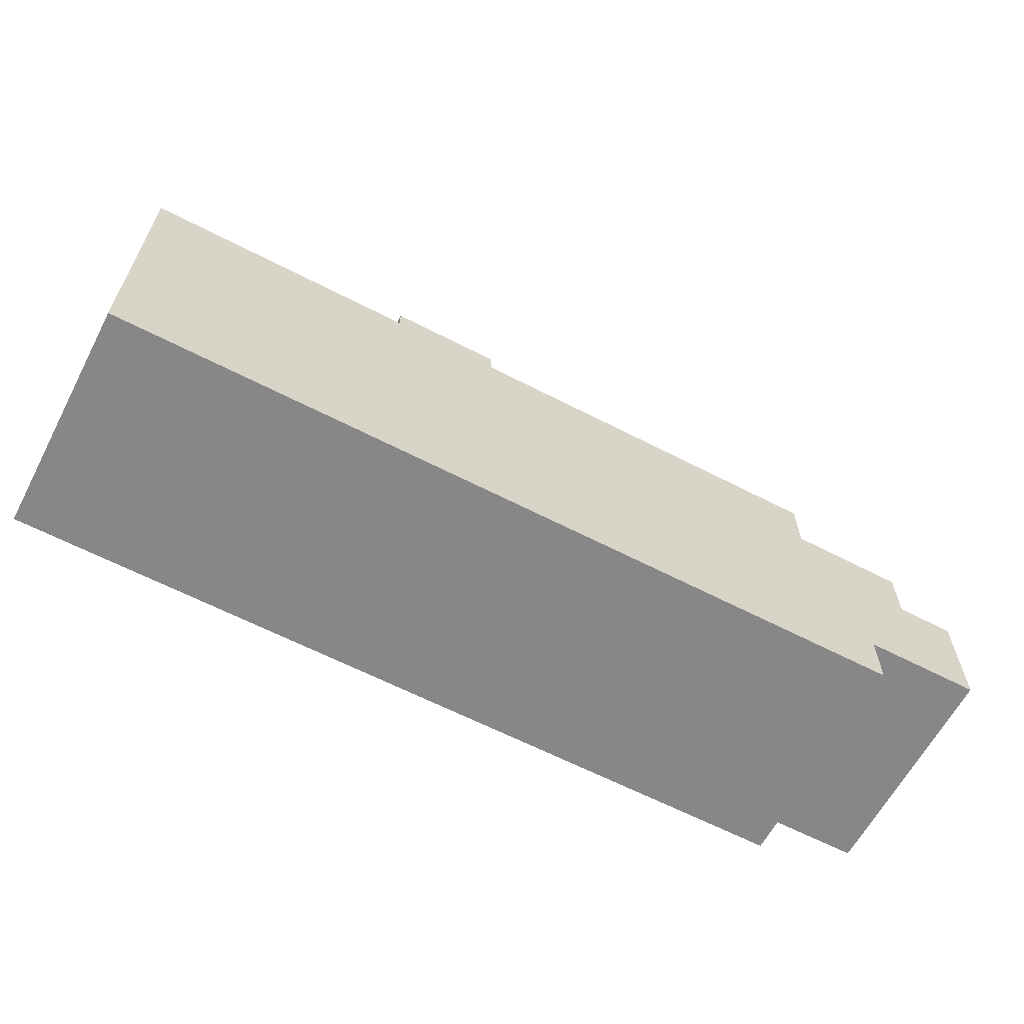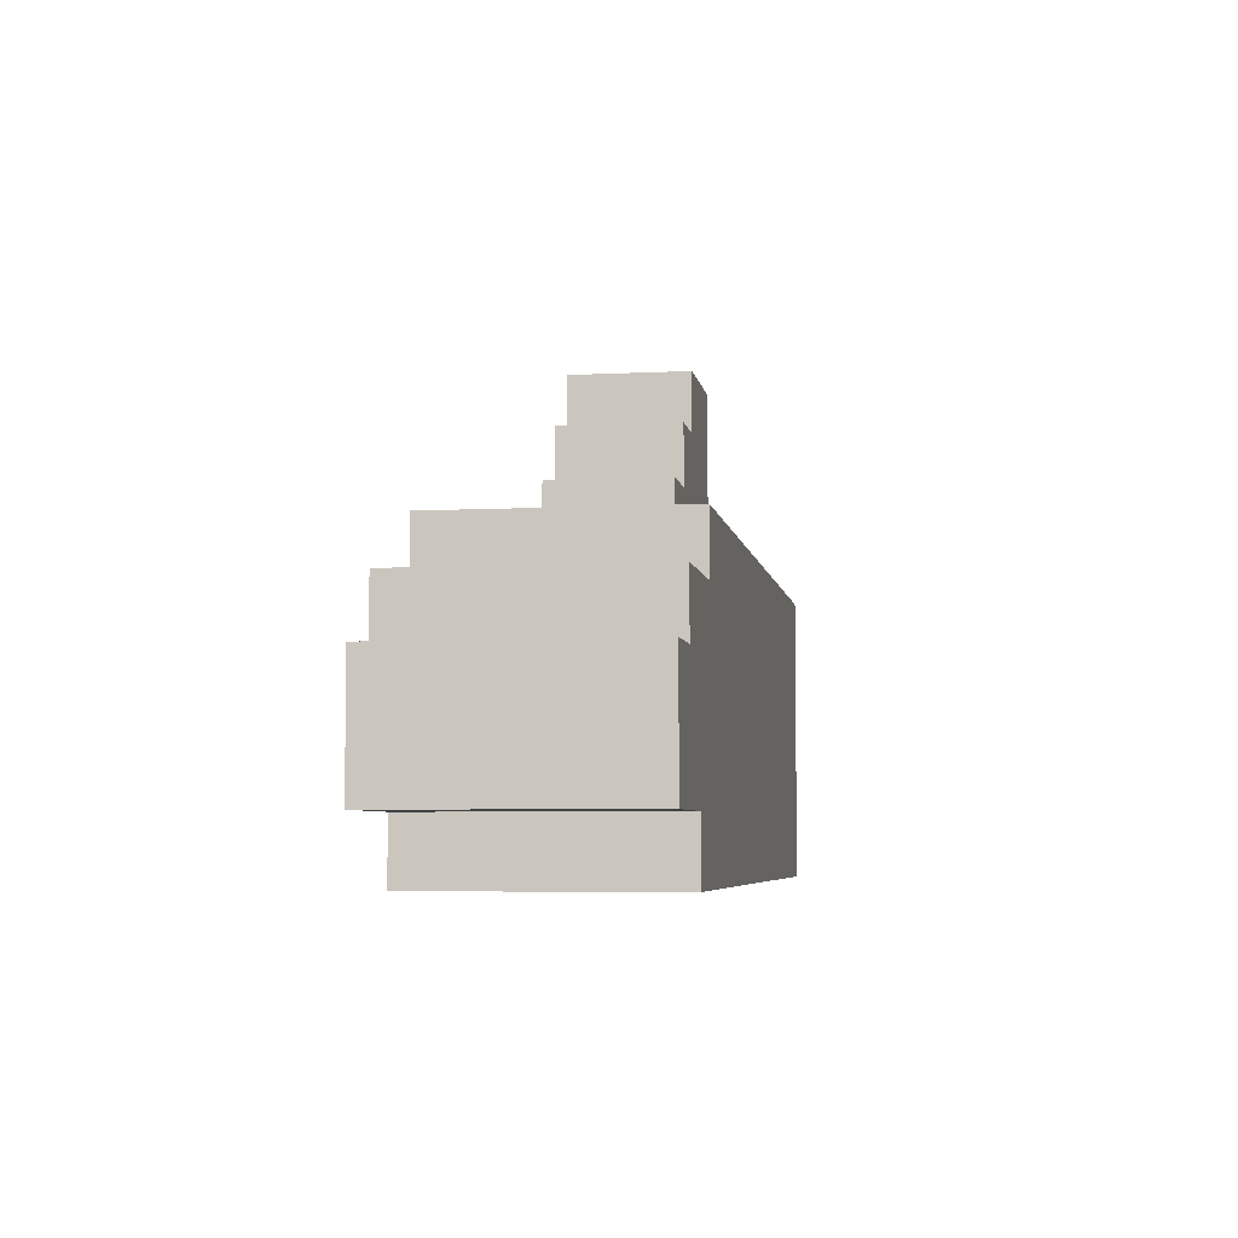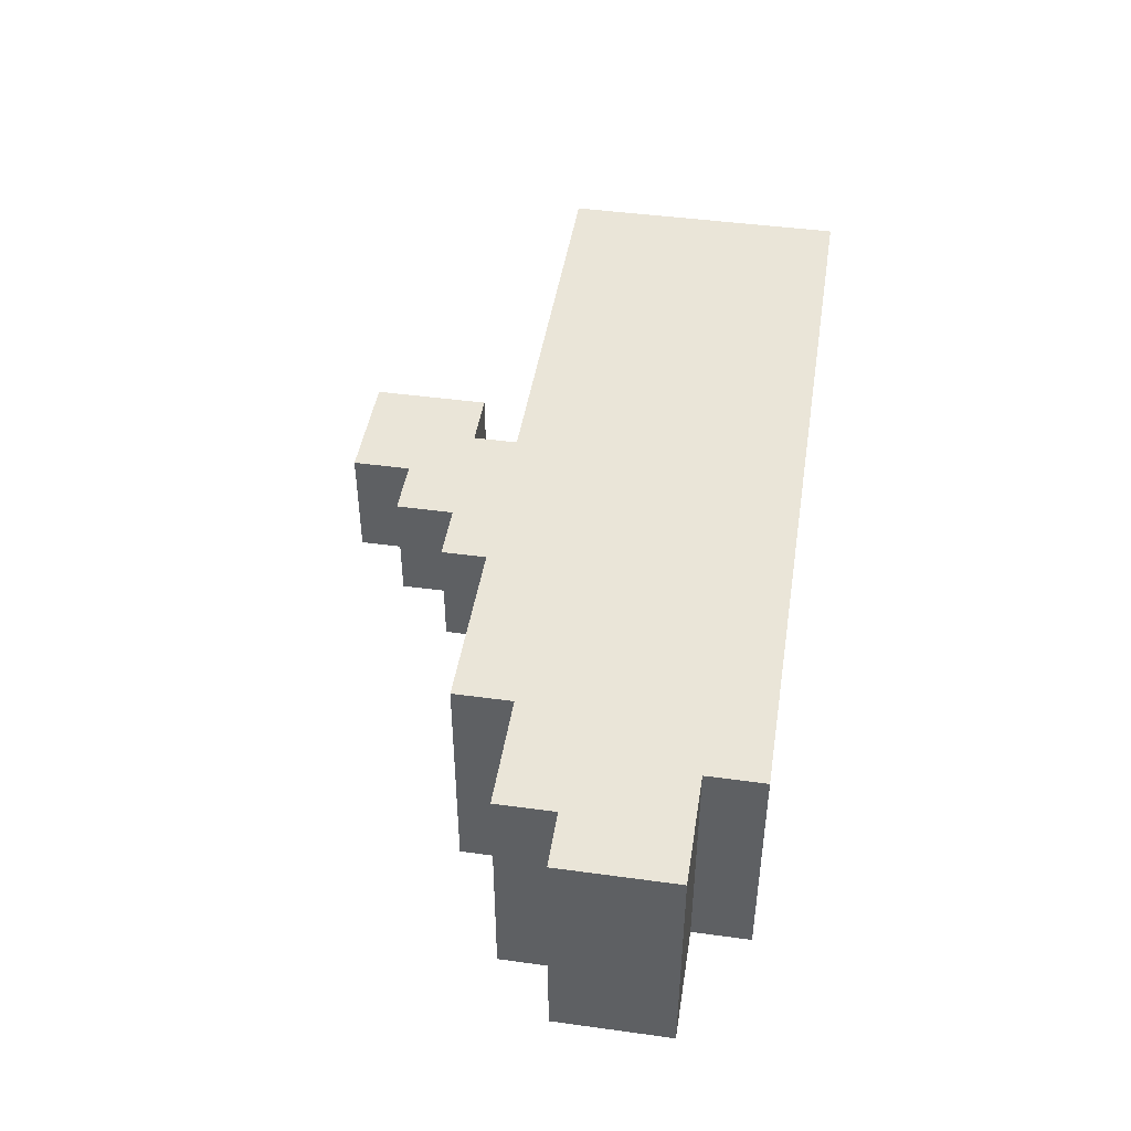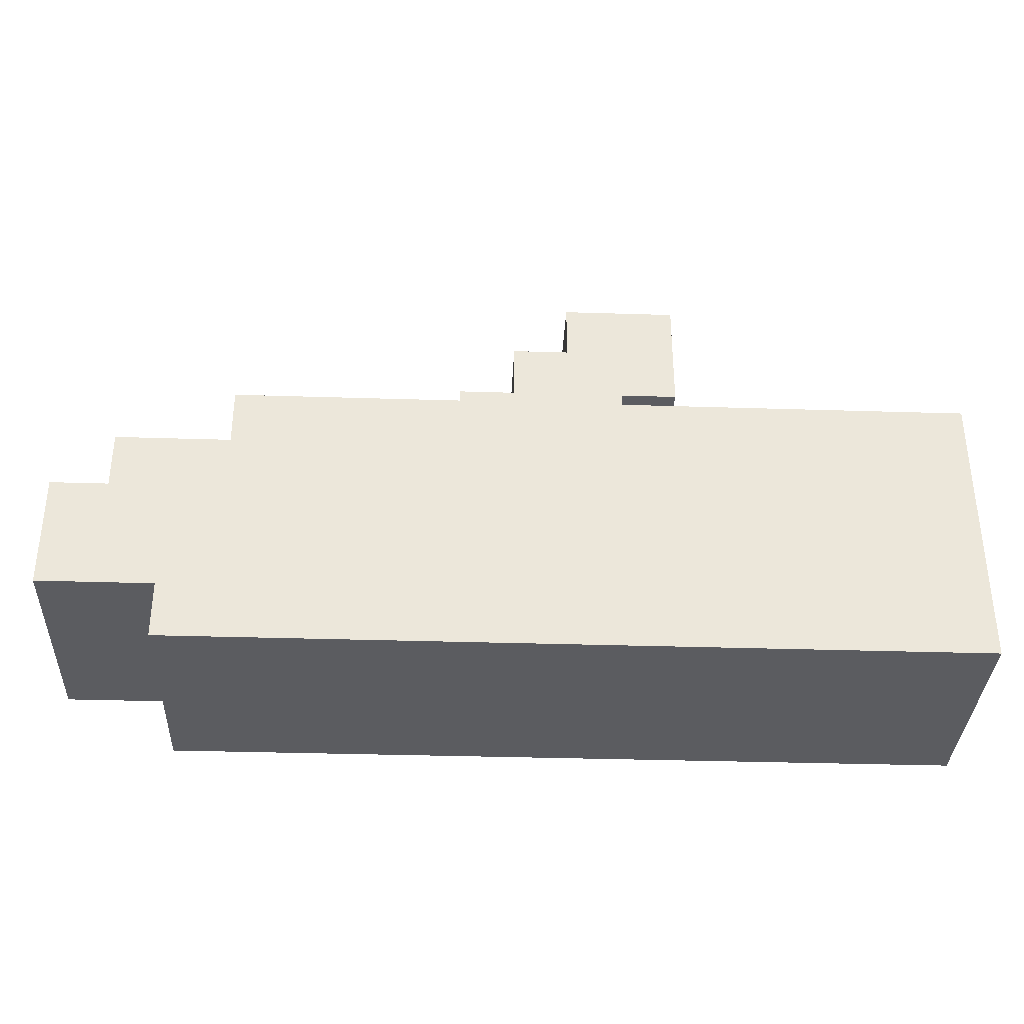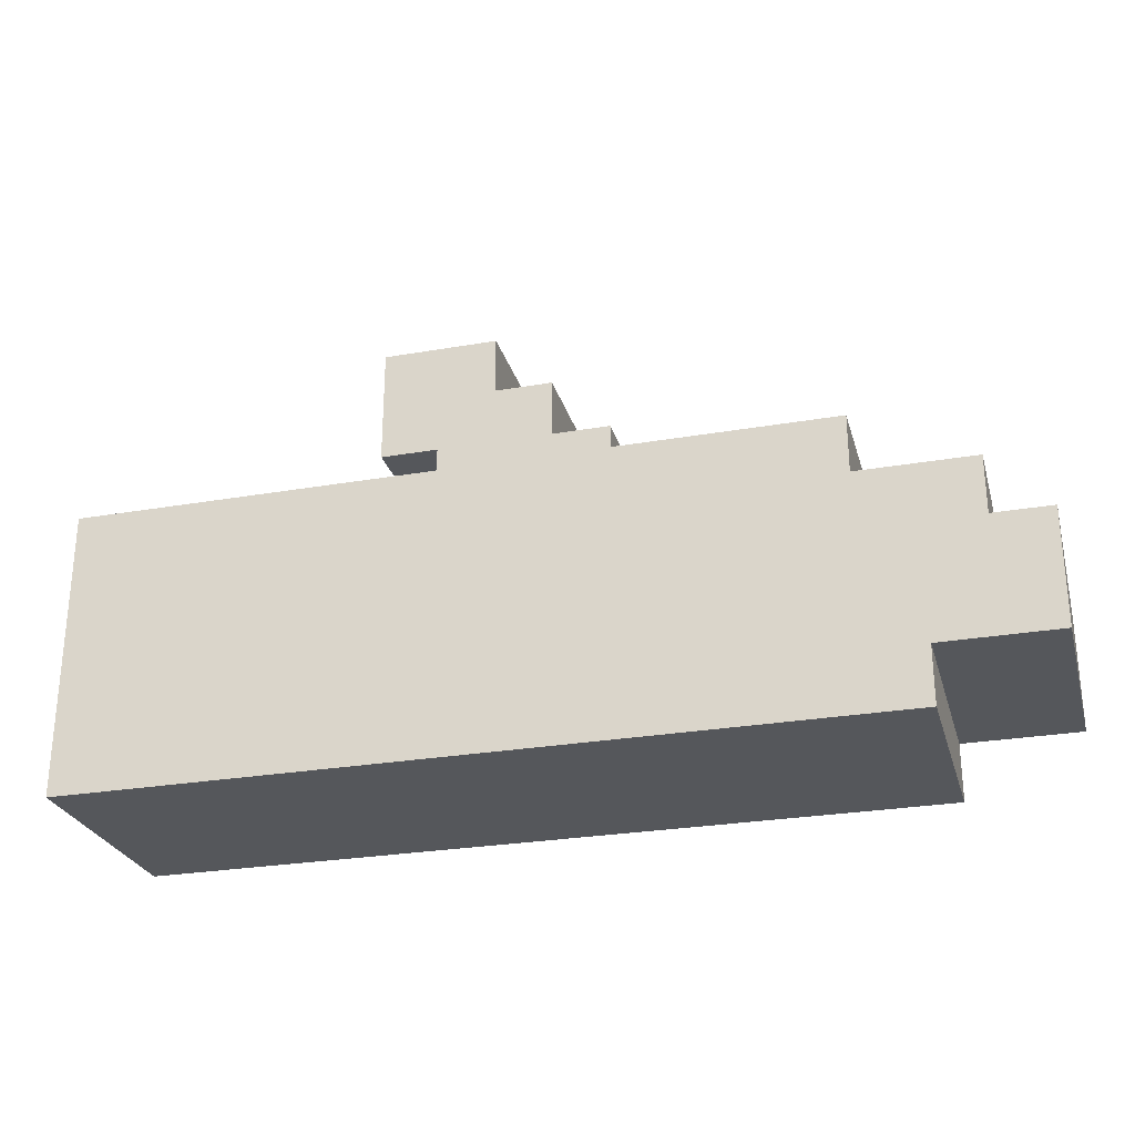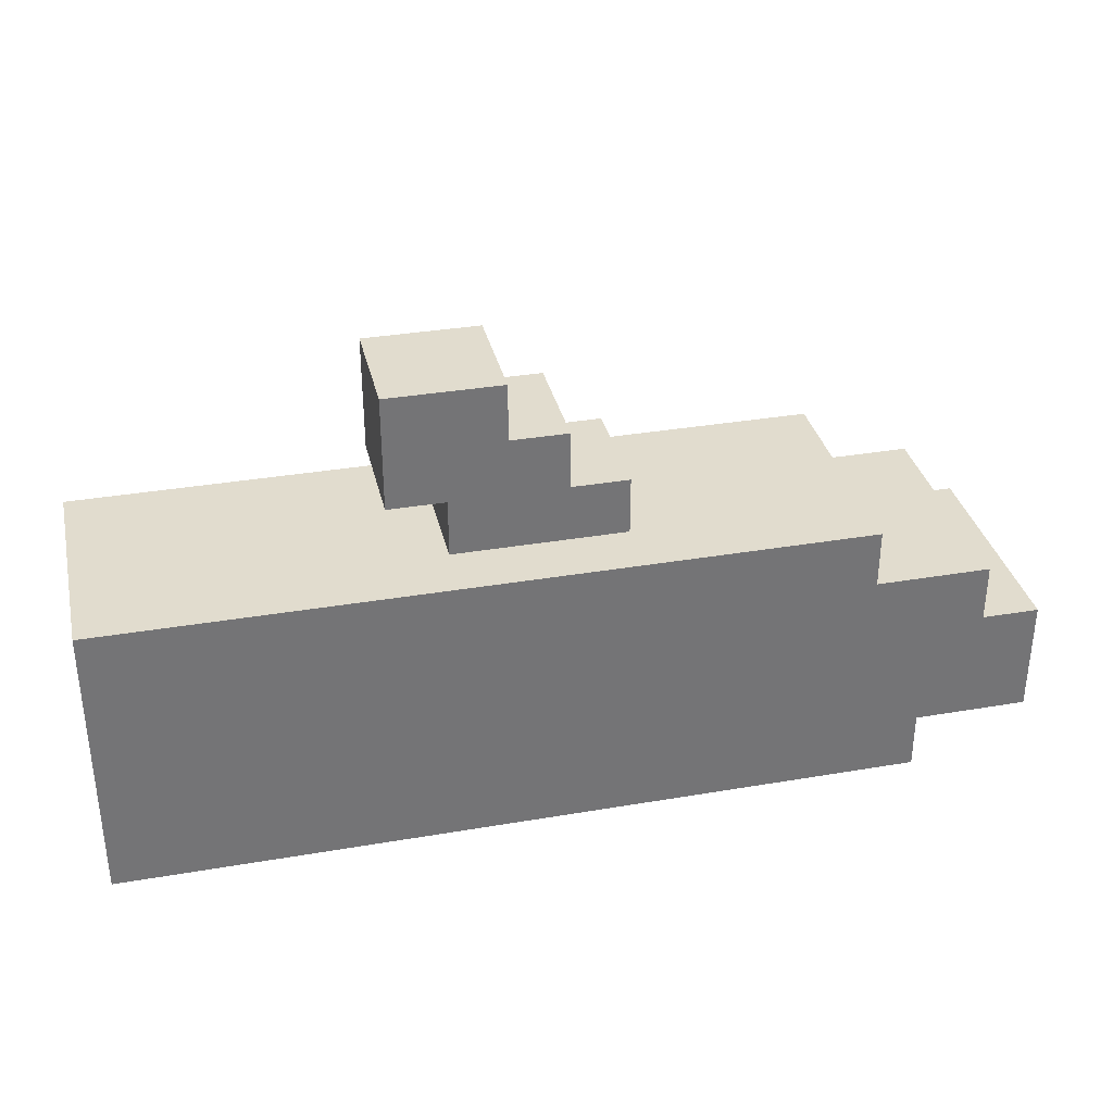
<metadata>
{"format":"obj","ext":"obj","renderer":"f3d","projection":"perspective","resolution":1024,"background":"white","views":[{"elev":-62.6,"azim":152.3,"up":"+Y"},{"elev":-5.5,"azim":-80.8,"up":"+Y"},{"elev":45.0,"azim":-81.0,"up":"+Z"},{"elev":-34.8,"azim":-2.4,"up":"+Y"},{"elev":-26.9,"azim":-164.9,"up":"+Y"},{"elev":34.1,"azim":167.0,"up":"+Y"}]}
</metadata>
<code>
v -8 1 2
v -8 1 -2
v -8 2 2
v -8 2 -2
v -8 3 2
v -8 3 -2
v -7 3 2
v -7 3 -2
v -7 4 2
v -7 4 -2
v -6 0 2
v -6 0 -2
v -6 1 2
v -6 1 -2
v -5 4 2
v -5 4 -2
v -5 5 2
v -5 5 -2
v -1 5 1
v -1 5 -1
v -1 6 1
v -1 6 -1
v 0 6 1
v 0 6 -1
v 0 7 1
v 0 7 -1
v 1 7 1
v 1 7 -1
v 1 8 1
v 1 8 -1
v 2 5 1
v 2 5 -1
v 2 6 1
v 2 6 -1
v 3 6 1
v 3 6 -1
v 3 8 1
v 3 8 -1
v 8 0 2
v 8 0 -2
v 8 2 2
v 8 2 -2
v 8 5 2
v 8 5 -2
v -8 1 2
v -8 2 2
v -8 3 2
v -7 3 2
v -7 4 2
v -6 0 2
v -6 1 2
v -5 4 2
v -5 5 2
v -4 3 2
v -4 4 2
v -3 3 2
v -3 4 2
v 8 0 2
v 8 2 2
v 8 5 2
v -1 5 1
v -1 6 1
v 0 6 1
v 0 7 1
v 1 7 1
v 1 8 1
v 2 5 1
v 2 6 1
v 3 6 1
v 3 8 1
v -1 5 -1
v -1 6 -1
v 0 6 -1
v 0 7 -1
v 1 7 -1
v 1 8 -1
v 2 5 -1
v 2 6 -1
v 3 6 -1
v 3 8 -1
v -8 1 -2
v -8 2 -2
v -8 3 -2
v -7 3 -2
v -7 4 -2
v -6 0 -2
v -6 1 -2
v -5 4 -2
v -5 5 -2
v -4 3 -2
v -4 4 -2
v -3 3 -2
v -3 4 -2
v 8 0 -2
v 8 2 -2
v 8 5 -2
v -6 0 2
v 8 0 2
v -6 0 -2
v 8 0 -2
v -8 1 2
v -6 1 2
v -8 1 -2
v -6 1 -2
v 2 6 1
v 3 6 1
v 2 6 -1
v 3 6 -1
v -8 3 2
v -7 3 2
v -8 3 -2
v -7 3 -2
v -7 4 2
v -5 4 2
v -7 4 -2
v -5 4 -2
v -5 5 2
v 8 5 2
v -1 5 1
v 2 5 1
v -1 5 -1
v 2 5 -1
v -5 5 -2
v 8 5 -2
v -1 6 1
v 0 6 1
v -1 6 -1
v 0 6 -1
v 0 7 1
v 1 7 1
v 0 7 -1
v 1 7 -1
v 1 8 1
v 3 8 1
v 1 8 -1
v 3 8 -1
f 3 2 1
f 4 2 3
f 5 4 3
f 6 4 5
f 9 8 7
f 10 8 9
f 13 12 11
f 14 12 13
f 17 16 15
f 18 16 17
f 21 20 19
f 22 20 21
f 25 24 23
f 26 24 25
f 29 28 27
f 30 28 29
f 31 32 33
f 33 32 34
f 35 36 37
f 37 36 38
f 39 40 41
f 41 40 42
f 41 42 43
f 43 42 44
f 48 47 46
f 51 46 45
f 52 49 48
f 54 48 46
f 54 53 52
f 54 52 48
f 55 53 54
f 56 54 46
f 56 55 54
f 57 53 55
f 57 55 56
f 58 51 50
f 59 46 51
f 59 51 58
f 59 56 46
f 59 57 56
f 60 53 57
f 60 57 59
f 63 62 61
f 65 64 63
f 67 63 61
f 67 66 65
f 67 65 63
f 68 66 67
f 69 66 68
f 70 66 69
f 71 72 73
f 73 74 75
f 71 73 77
f 75 76 77
f 73 75 77
f 77 76 78
f 78 76 79
f 79 76 80
f 82 83 84
f 81 82 87
f 84 85 88
f 82 84 90
f 88 89 90
f 84 88 90
f 90 89 91
f 82 90 92
f 90 91 92
f 91 89 93
f 92 91 93
f 86 87 94
f 87 82 95
f 94 87 95
f 82 92 95
f 92 93 95
f 93 89 96
f 95 93 96
f 99 98 97
f 100 98 99
f 103 102 101
f 104 102 103
f 107 106 105
f 108 106 107
f 109 110 111
f 111 110 112
f 113 114 115
f 115 114 116
f 117 118 119
f 119 118 120
f 117 119 121
f 120 118 122
f 117 121 123
f 121 122 123
f 122 118 124
f 123 122 124
f 125 126 127
f 127 126 128
f 129 130 131
f 131 130 132
f 133 134 135
f 135 134 136

</code>
